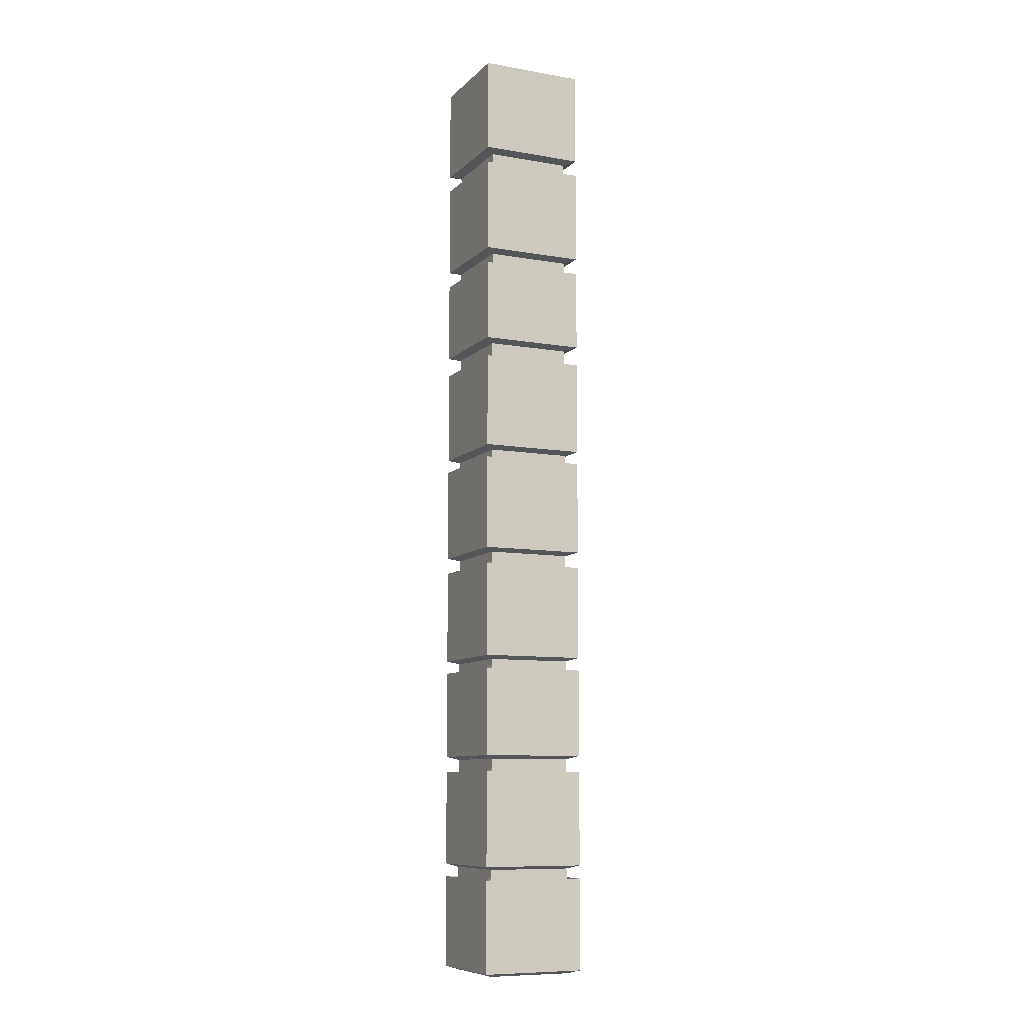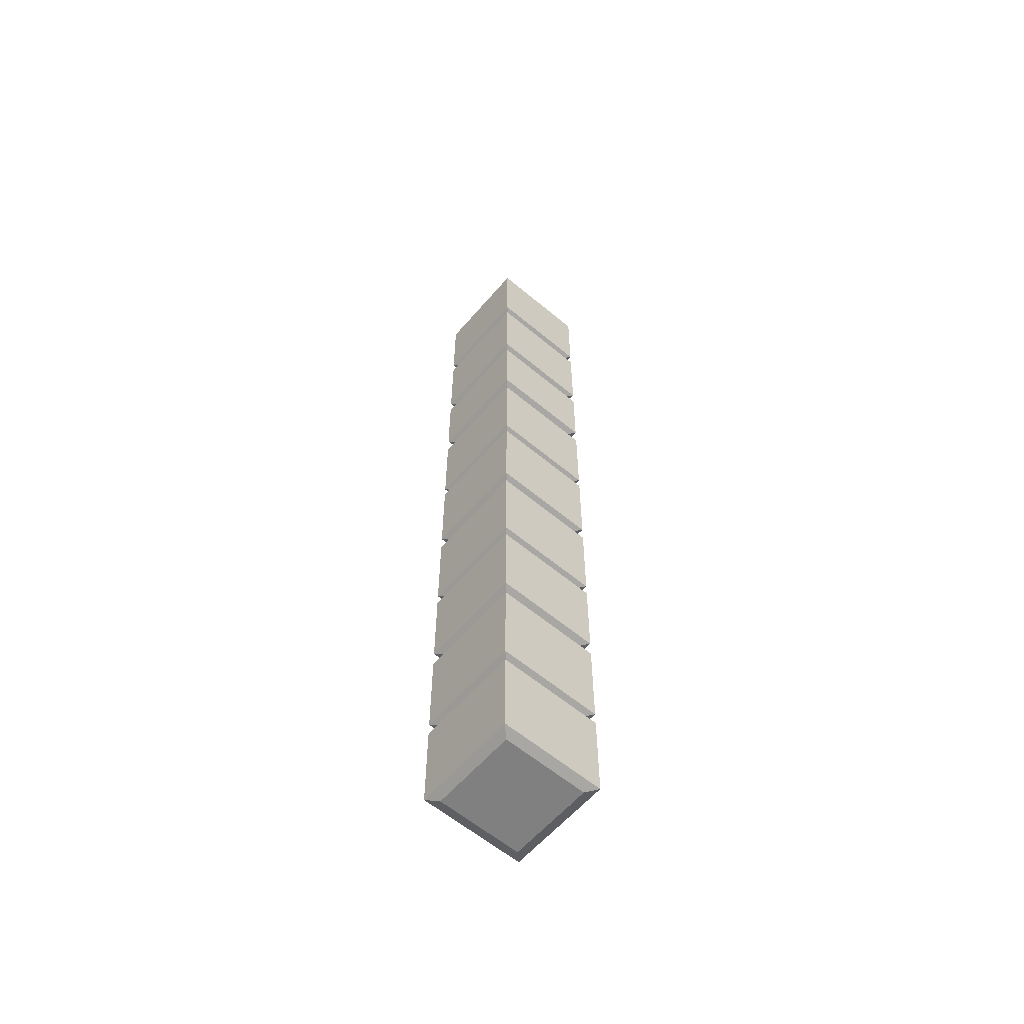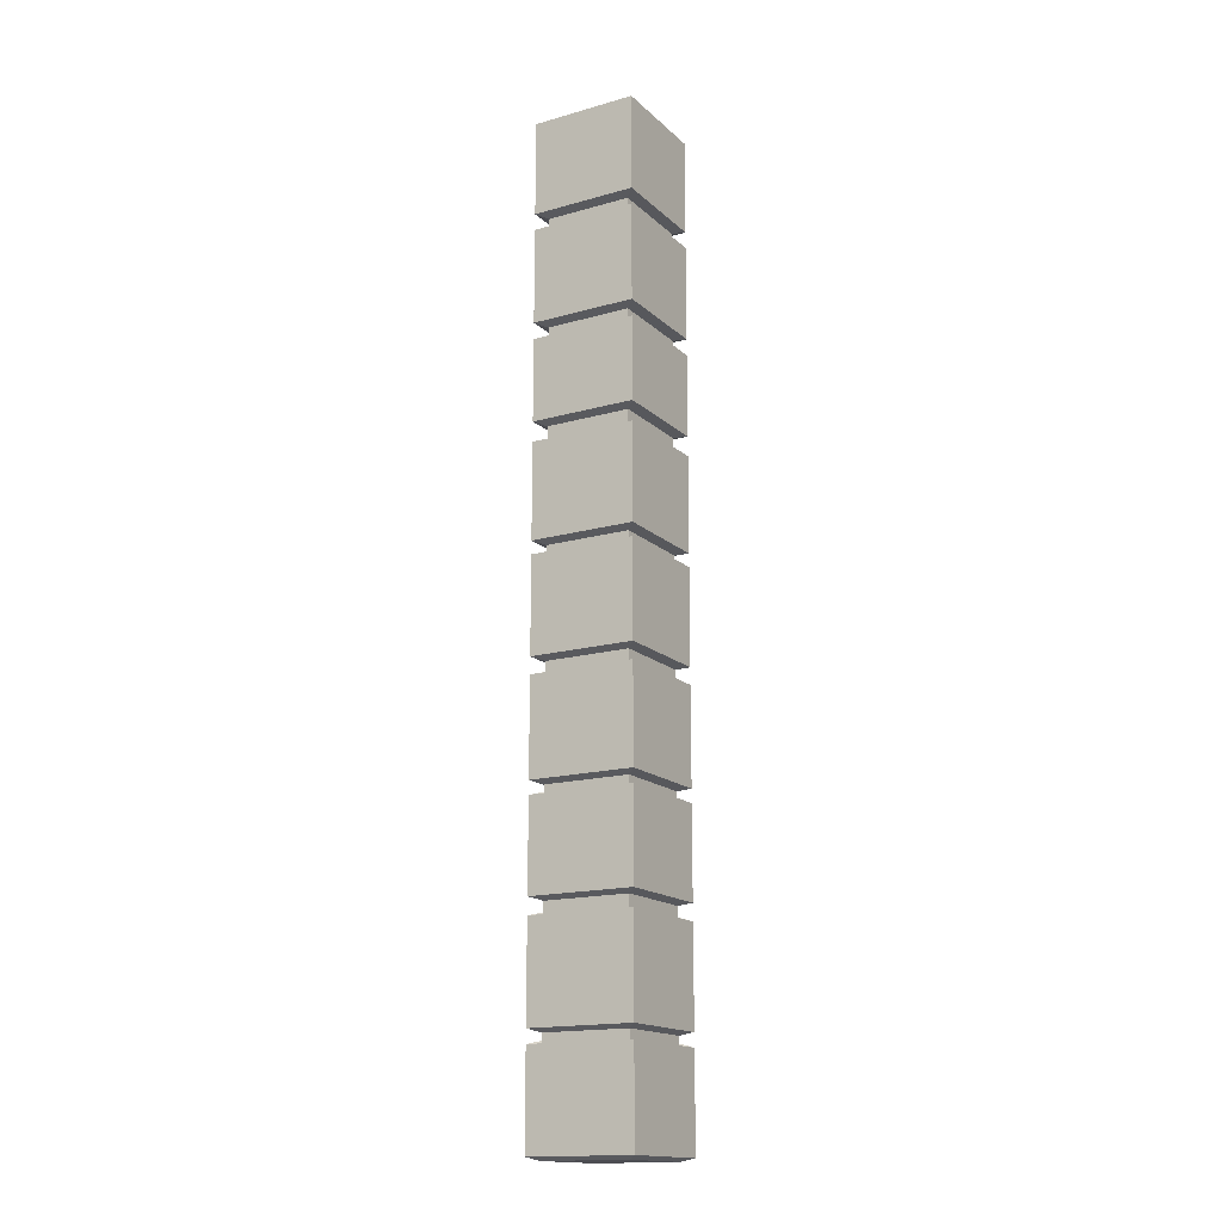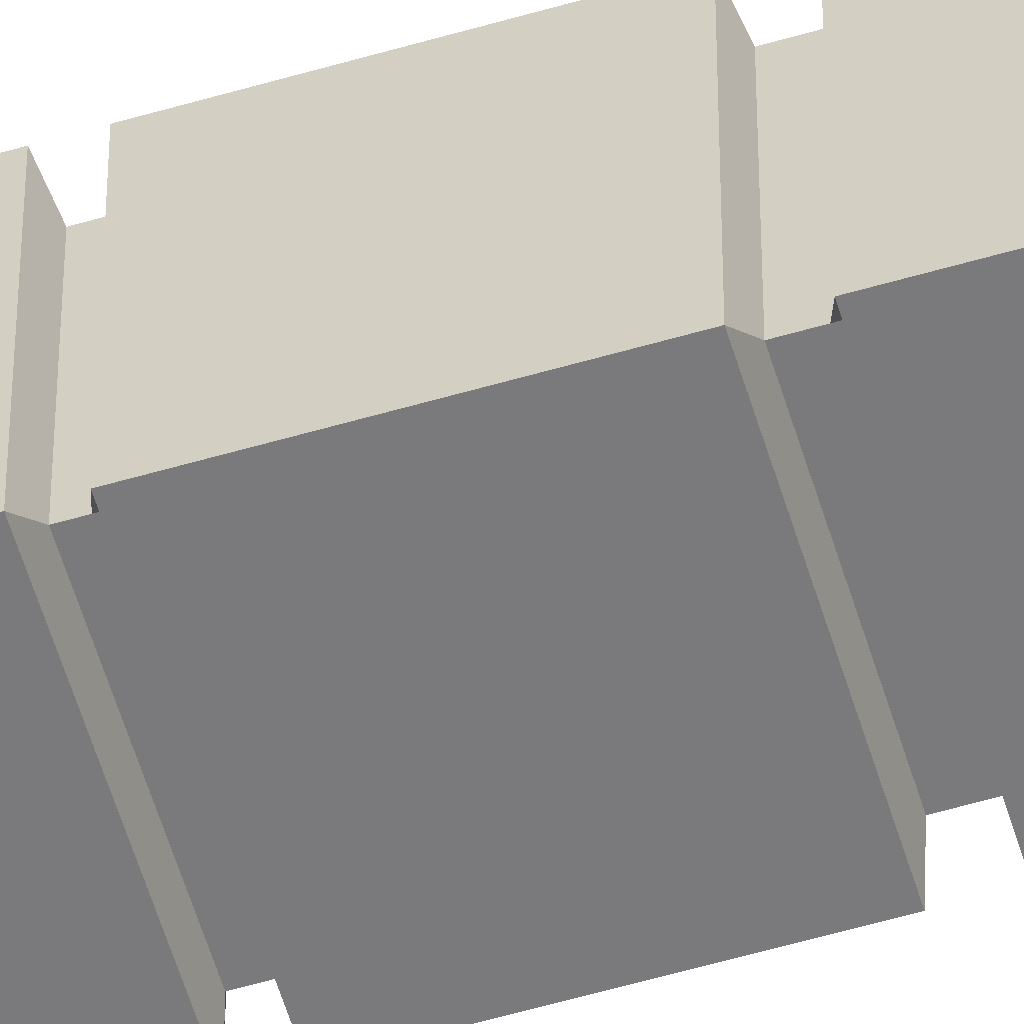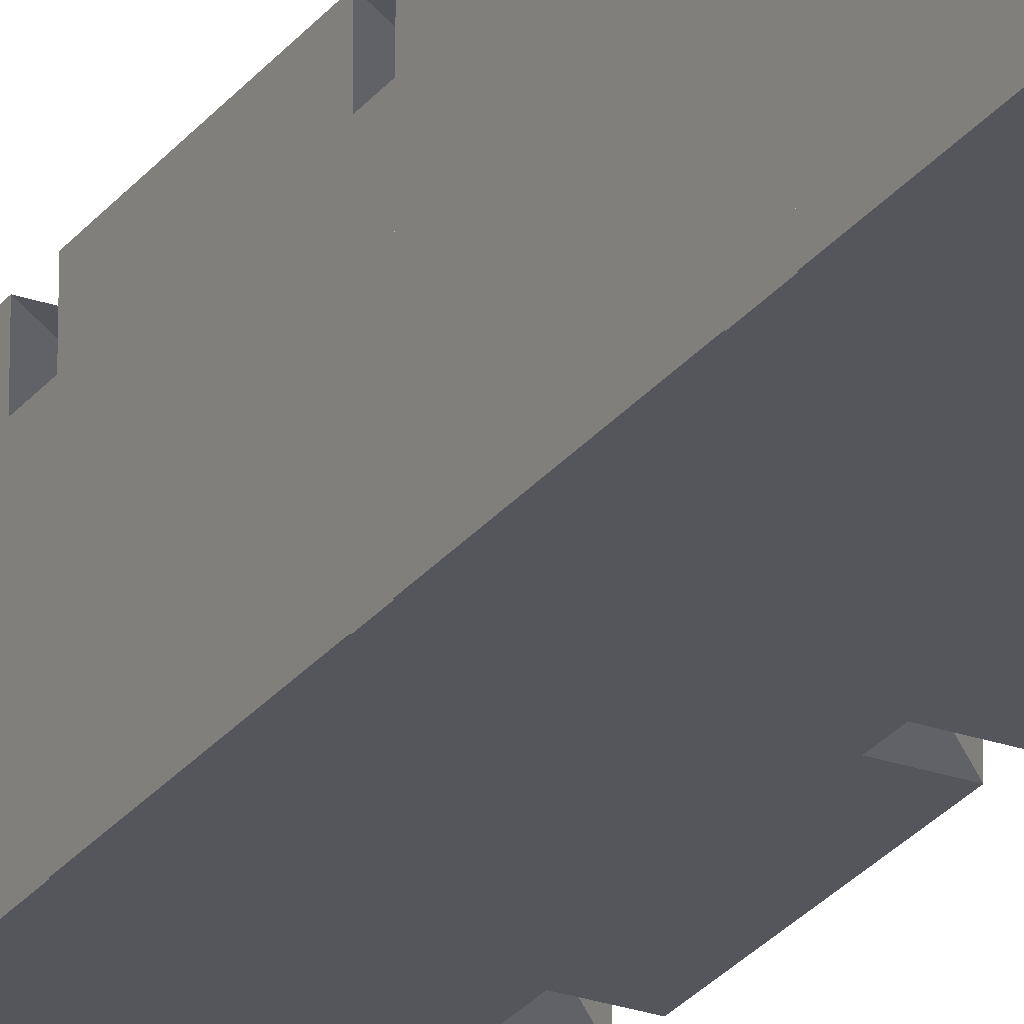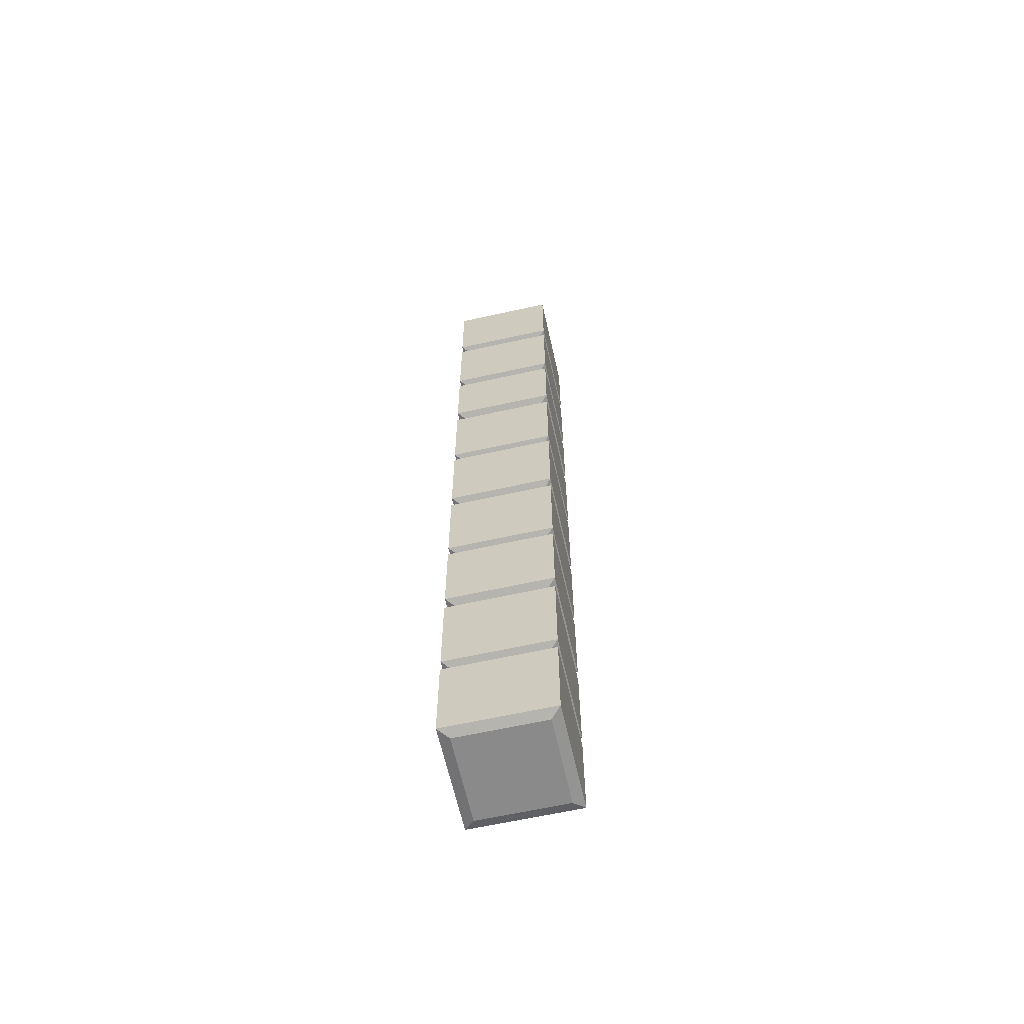
<metadata>
{"format":"obj","ext":"obj","renderer":"f3d","projection":"perspective","resolution":1024,"background":"white","views":[{"elev":-9.1,"azim":-114.8,"up":"+Y"},{"elev":-60.2,"azim":49.5,"up":"+Y"},{"elev":-16.3,"azim":-59.8,"up":"+Y"},{"elev":-58.2,"azim":-73.2,"up":"+Z"},{"elev":-26.3,"azim":151.3,"up":"+Z"},{"elev":-63.4,"azim":102.6,"up":"+Y"}]}
</metadata>
<code>
v -0.2734 -2.289 0.4766
v -0.2734 -2.289 0.2734
v -0.2734 -1.117 0.2734
v -0.2734 0 0.4766
v -0.4766 -2.289 0.4766
v -0.4766 -2.289 0.2734
v -0.25 -2.281 0.5
v -0.5 -2.281 0.5
v -0.5 -2.281 0.25
v -0.25 -2.281 0.25
v -0.25 -2.172 0.25
v -0.25 -2.062 0.25
v -0.25 -2.062 0.5
v -0.5 -2.172 0.5
v -0.5 -2.062 0.5
v -0.5 -2.062 0.25
v -0.5 -2.031 0.25
v -0.5 -1.805 0.25
v -0.25 -1.805 0.25
v -0.25 -1.914 0.25
v -0.25 -2.031 0.25
v -0.4766 -2.039 0.2734
v -0.4766 -1.797 0.2734
v -0.25 -1.805 0.5
v -0.25 -2.031 0.5
v -0.25 -1.031 0.5
v -0.25 -1.258 0.5
v -0.25 -1.258 0.25
v -0.25 -1.141 0.25
v -0.25 -1.031 0.25
v -0.5 -1.258 0.25
v -0.5 -1.031 0.25
v -0.4766 -1.023 0.2734
v -0.4766 -1.266 0.2734
v -0.2734 -1.266 0.2734
v -0.2734 -1.266 0.4766
v -0.5 -1.258 0.5
v -0.4766 -1.266 0.4766
v -0.25 -0.7734 0.5
v -0.25 -1 0.5
v -0.25 -1 0.25
v -0.25 -0.8828 0.25
v -0.25 -0.7734 0.25
v -0.5 -1 0.25
v -0.5 -0.7734 0.25
v -0.4766 -1.008 0.2734
v -0.4766 -0.7656 0.2734
v -0.25 -0.5312 0.5
v -0.25 -0.7266 0.5
v -0.25 -0.7266 0.25
v -0.25 -0.625 0.25
v -0.25 -0.5312 0.25
v -0.5 -0.7266 0.25
v -0.5 -0.5312 0.25
v -0.4766 -0.7344 0.2734
v -0.4766 -0.5234 0.2734
v -0.5 -0.2656 0.25
v -0.25 -0.2656 0.25
v -0.25 -0.375 0.25
v -0.25 -0.4922 0.25
v -0.5 -0.4922 0.25
v -0.4766 -0.5 0.2734
v -0.4766 -0.2578 0.2734
v -0.25 -0.4922 0.5
v -0.25 -0.2656 0.5
v -0.5 -0.4922 0.5
v -0.2734 -0.5 0.4766
v -0.2734 -0.5 0.2734
v -0.5 -0.375 0.5
v -0.5 -0.2656 0.5
v -0.25 -0.2266 0.5
v -0.25 -0.2266 0.25
v -0.25 -0.1094 0.25
v -0.25 0 0.25
v -0.25 0 0.5
v -0.5 -0.2266 0.5
v -0.2734 -0.2344 0.4766
v -0.2734 -0.2344 0.2734
v -0.4766 -0.2344 0.2734
v -0.5 -0.2266 0.25
v -0.5 0 0.25
v -0.2734 -0.7344 0.2734
v -0.2734 -0.7344 0.4766
v -0.5 -0.7266 0.5
v -0.4766 -0.7344 0.4766
v -0.2734 -1.008 0.2734
v -0.2734 -1.008 0.4766
v -0.5 -1 0.5
v -0.4766 -1.008 0.4766
v -0.2734 -2.039 0.4766
v -0.2734 -2.039 0.2734
v -0.4766 -2.055 0.2734
v -0.4766 0 0.2734
v -0.5 -1.523 0.25
v -0.5 -1.297 0.25
v -0.25 -1.297 0.25
v -0.25 -1.406 0.25
v -0.25 -1.523 0.25
v -0.4766 -1.531 0.2734
v -0.4766 -1.289 0.2734
v -0.25 -1.297 0.5
v -0.25 -1.523 0.5
v -0.25 -1.766 0.5
v -0.25 -1.766 0.25
v -0.25 -1.656 0.25
v -0.25 -1.555 0.25
v -0.25 -1.555 0.5
v -0.5 -1.766 0.5
v -0.2734 -1.773 0.4766
v -0.2734 -1.773 0.2734
v -0.4766 -1.773 0.2734
v -0.5 -1.766 0.25
v -0.5 -1.555 0.25
v -0.2734 -1.531 0.4766
v -0.2734 -1.531 0.2734
v -0.4766 -1.547 0.2734
v -0.2734 0 0.2734
v -0.4766 -1.117 0.4766
v -0.4766 0 0.4766
v -0.5 -1.805 0.5
v -0.5 -1.914 0.5
v -0.5 -2.031 0.5
v -0.2734 -1.797 0.4766
v -0.5 -1.141 0.5
v -0.5 -1.031 0.5
v -0.2734 -1.023 0.4766
v -0.5 -0.8828 0.5
v -0.5 -0.7734 0.5
v -0.2734 -0.7656 0.4766
v -0.5 -0.625 0.5
v -0.5 -0.5312 0.5
v -0.2734 -0.5234 0.4766
v -0.5 -0.1094 0.5
v -0.5 0 0.5
v -0.2734 -0.2578 0.4766
v -0.4766 -0.2344 0.4766
v -0.4766 -2.039 0.4766
v -0.2734 -2.055 0.4766
v -0.5 -1.297 0.5
v -0.5 -1.406 0.5
v -0.5 -1.523 0.5
v -0.2734 -1.289 0.4766
v -0.5 -1.656 0.5
v -0.5 -1.555 0.5
v -0.4766 -1.531 0.4766
v -0.4766 -1.773 0.4766
v -0.2734 -1.547 0.4766
v -0.4766 -0.5 0.4766
f 1 2 3
f 1 3 4
f 1 4 5
f 1 5 6
f 1 6 2
f 1 2 7
f 1 7 8
f 1 8 5
f 5 8 9
f 5 9 6
f 6 9 10
f 6 10 2
f 2 10 7
f 7 10 11
f 7 11 12
f 7 12 13
f 7 13 8
f 8 13 14
f 8 14 9
f 9 14 15
f 9 15 16
f 9 16 10
f 10 16 11
f 11 16 12
f 17 21 22
f 17 22 23
f 17 23 18
f 32 31 33
f 33 31 34
f 34 31 28
f 34 28 35
f 35 28 27
f 35 27 36
f 36 27 37
f 36 37 38
f 38 37 31
f 38 31 34
f 45 44 46
f 45 46 47
f 54 53 55
f 54 55 56
f 64 66 67
f 64 67 60
f 60 67 68
f 60 68 62
f 60 62 61
f 61 62 66
f 71 76 77
f 71 77 78
f 71 78 72
f 72 78 79
f 72 79 80
f 55 53 50
f 55 50 82
f 82 50 49
f 82 49 83
f 83 49 84
f 83 84 85
f 85 84 53
f 85 53 55
f 46 44 41
f 46 41 86
f 86 41 40
f 86 40 87
f 87 40 88
f 87 88 89
f 89 88 44
f 89 44 46
f 25 90 91
f 25 91 21
f 21 91 22
f 92 16 9
f 92 9 6
f 79 93 81
f 79 81 80
f 94 98 99
f 94 99 100
f 94 100 95
f 103 104 105
f 103 105 106
f 103 106 107
f 103 107 108
f 103 108 109
f 103 109 110
f 103 110 104
f 104 110 111
f 104 111 112
f 104 112 113
f 104 113 105
f 105 113 106
f 102 114 115
f 102 115 98
f 98 115 99
f 116 113 112
f 116 112 111
f 2 6 93
f 2 93 3
f 3 93 117
f 3 117 4
f 6 5 118
f 6 118 93
f 93 118 119
f 119 118 4
f 4 118 5
f 25 122 90
f 25 90 123
f 25 123 24
f 26 27 126
f 126 27 36
f 39 40 87
f 39 87 129
f 48 49 83
f 48 83 132
f 13 15 14
f 80 79 136
f 80 136 76
f 76 136 77
f 17 22 137
f 17 137 122
f 122 137 90
f 138 13 7
f 138 7 1
f 77 4 75
f 77 75 71
f 102 141 114
f 102 114 142
f 102 142 101
f 112 108 143
f 112 143 144
f 112 144 113
f 107 144 143
f 107 143 108
f 94 99 145
f 94 145 141
f 141 145 114
f 112 111 146
f 112 146 108
f 108 146 109
f 147 107 103
f 147 103 109
f 66 62 148
f 66 148 67
f 17 18 19
f 17 19 20
f 17 20 21
f 24 25 21
f 24 21 20
f 24 20 19
f 94 95 96
f 94 96 97
f 94 97 98
f 101 102 98
f 101 98 97
f 101 97 96
f 25 24 120
f 25 120 121
f 25 121 122
f 18 17 122
f 18 122 121
f 18 121 120
f 102 101 139
f 102 139 140
f 102 140 141
f 95 94 141
f 95 141 140
f 95 140 139
f 26 27 28
f 26 28 29
f 26 29 30
f 30 29 31
f 30 31 32
f 29 28 31
f 32 31 37
f 32 37 124
f 32 124 125
f 125 124 27
f 125 27 26
f 124 37 27
f 39 40 41
f 39 41 42
f 39 42 43
f 43 42 44
f 43 44 45
f 57 58 59
f 57 59 60
f 57 60 61
f 57 61 62
f 57 62 63
f 64 60 59
f 64 59 58
f 64 58 65
f 64 65 66
f 61 66 69
f 61 69 70
f 61 70 57
f 42 41 44
f 45 44 88
f 45 88 127
f 45 127 128
f 128 127 40
f 128 40 39
f 65 70 69
f 65 69 66
f 65 64 67
f 65 67 135
f 127 88 40
f 48 49 50
f 48 50 51
f 48 51 52
f 52 51 53
f 52 53 54
f 51 50 53
f 54 53 84
f 54 84 130
f 54 130 131
f 131 130 49
f 131 49 48
f 130 84 49
f 71 72 73
f 71 73 74
f 71 74 75
f 71 75 76
f 72 80 81
f 72 81 73
f 73 81 74
f 80 76 133
f 80 133 134
f 80 134 81
f 75 134 133
f 75 133 76

</code>
